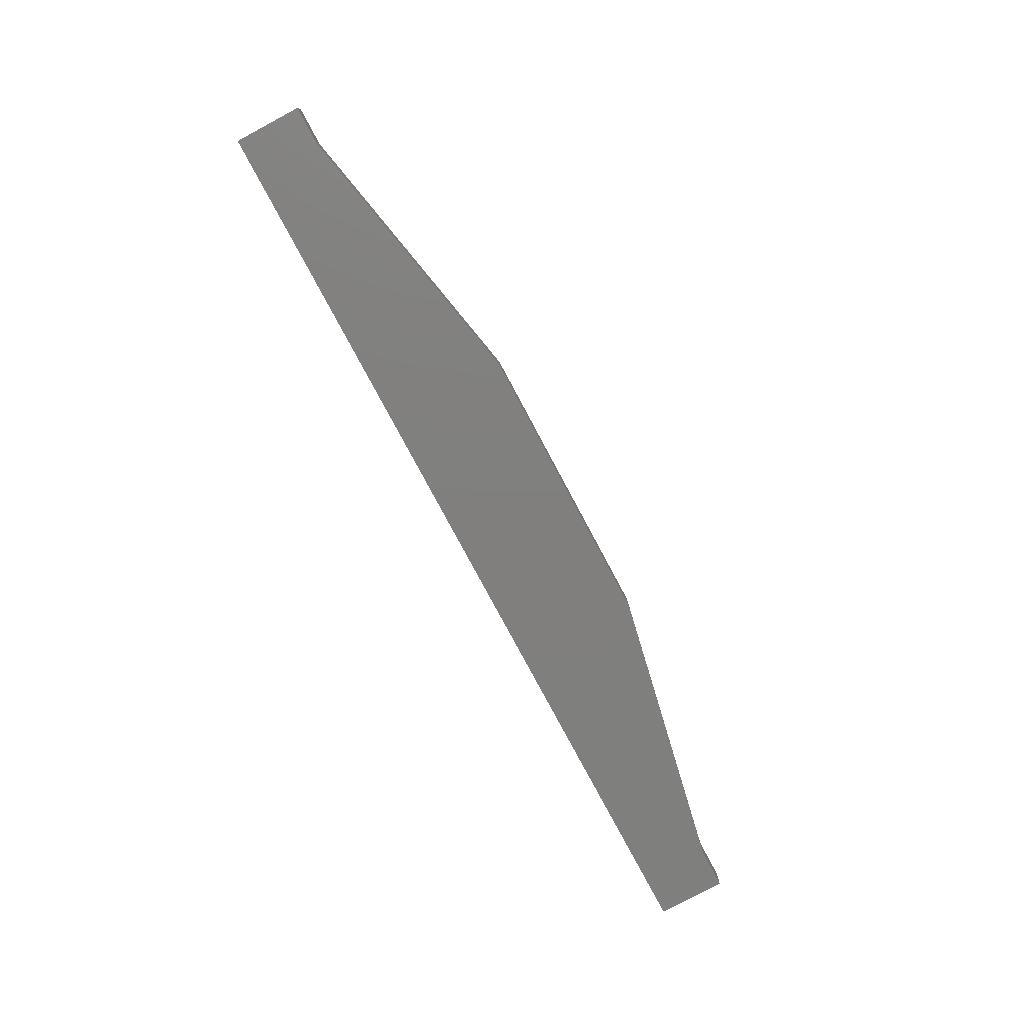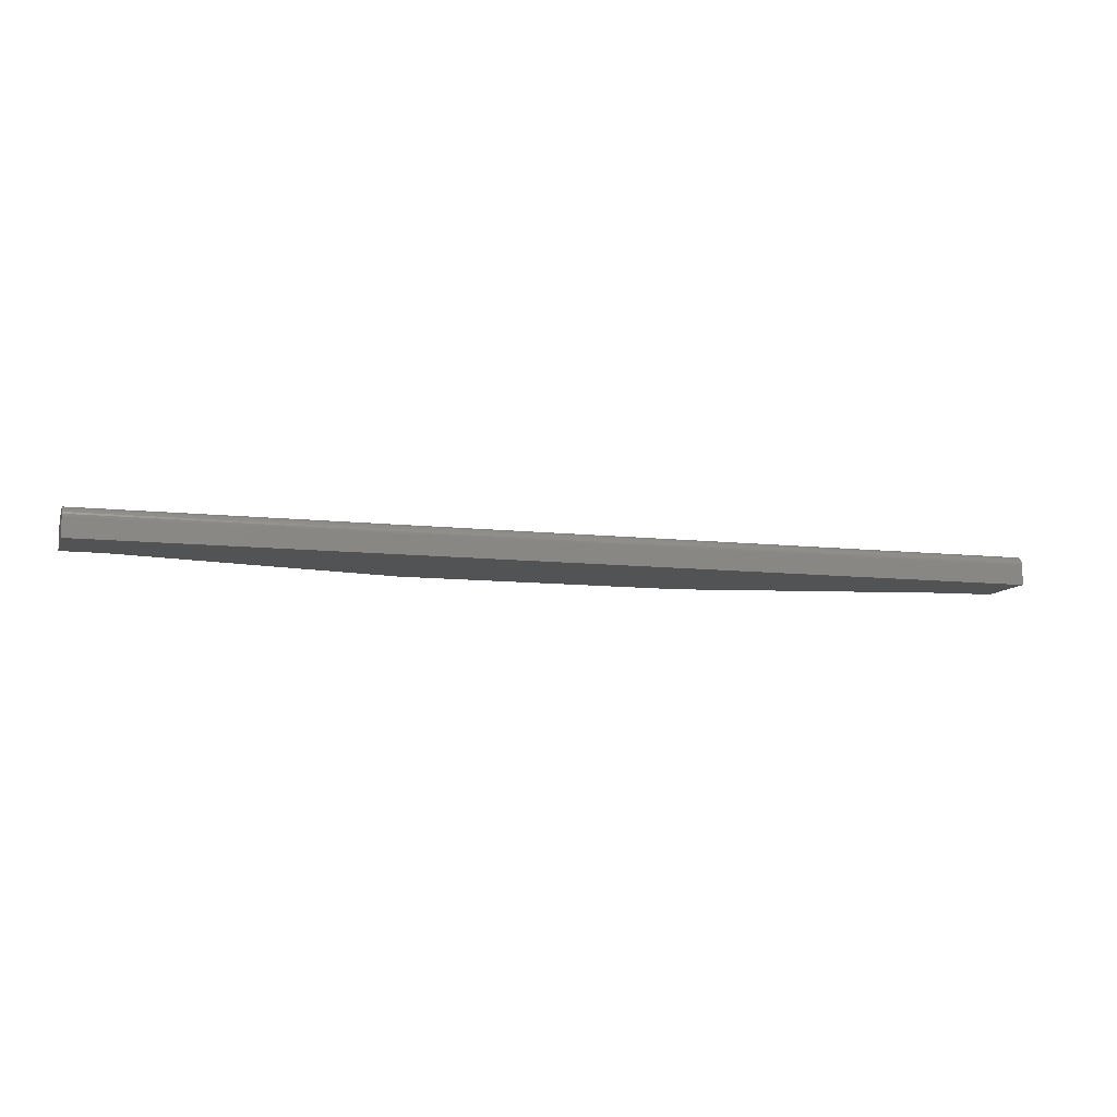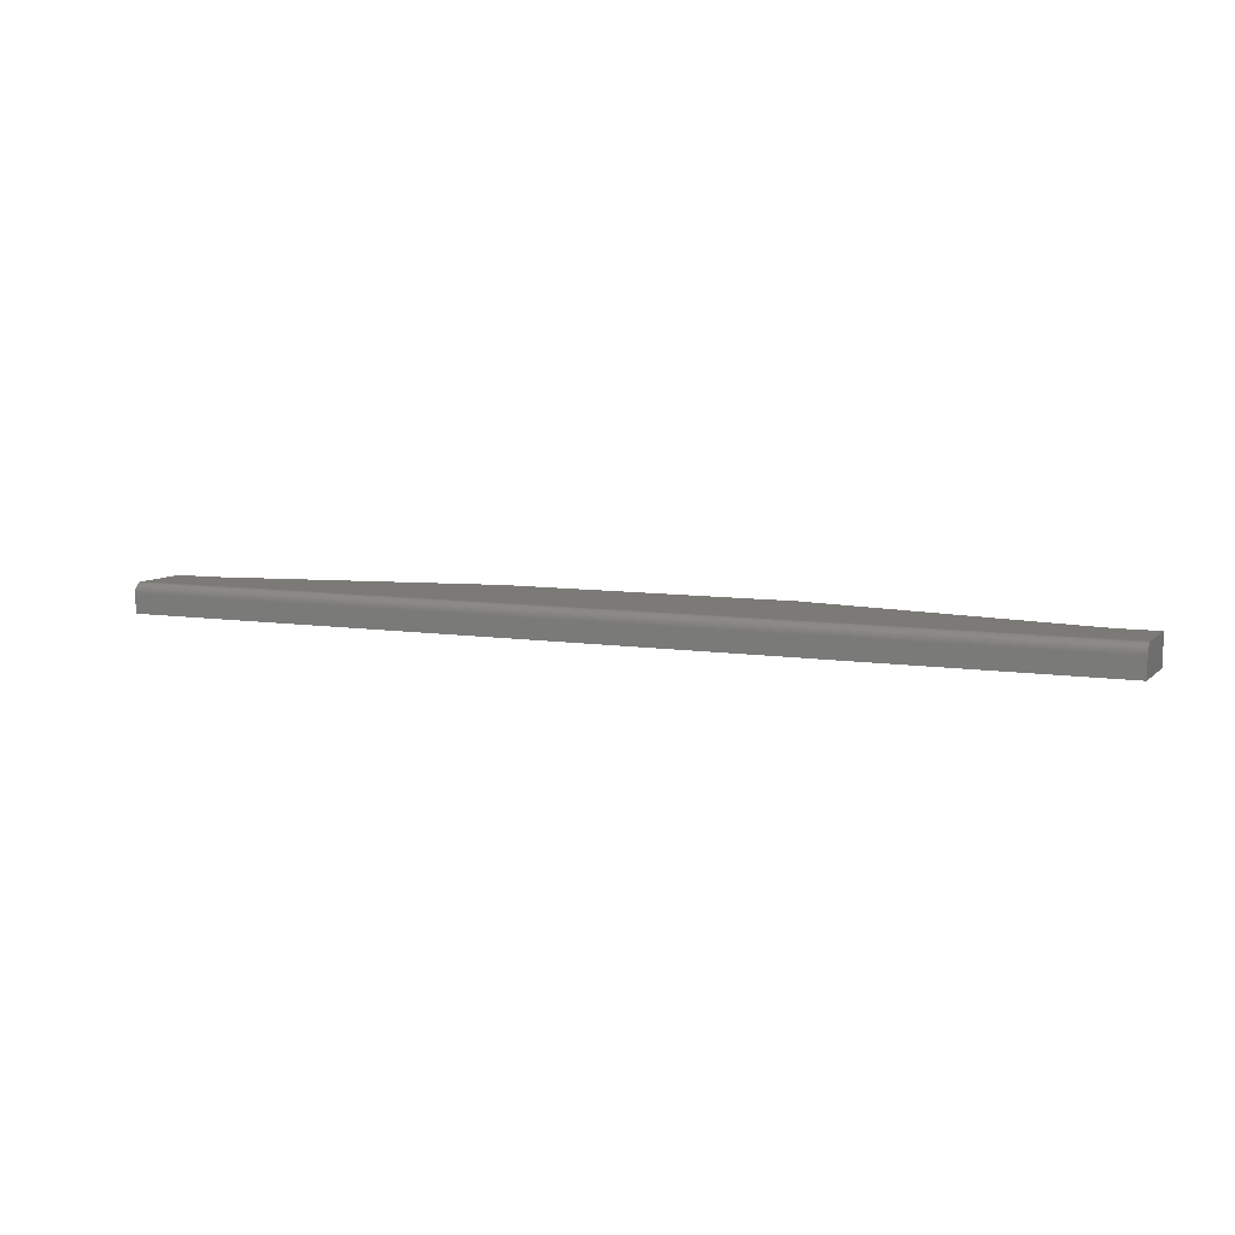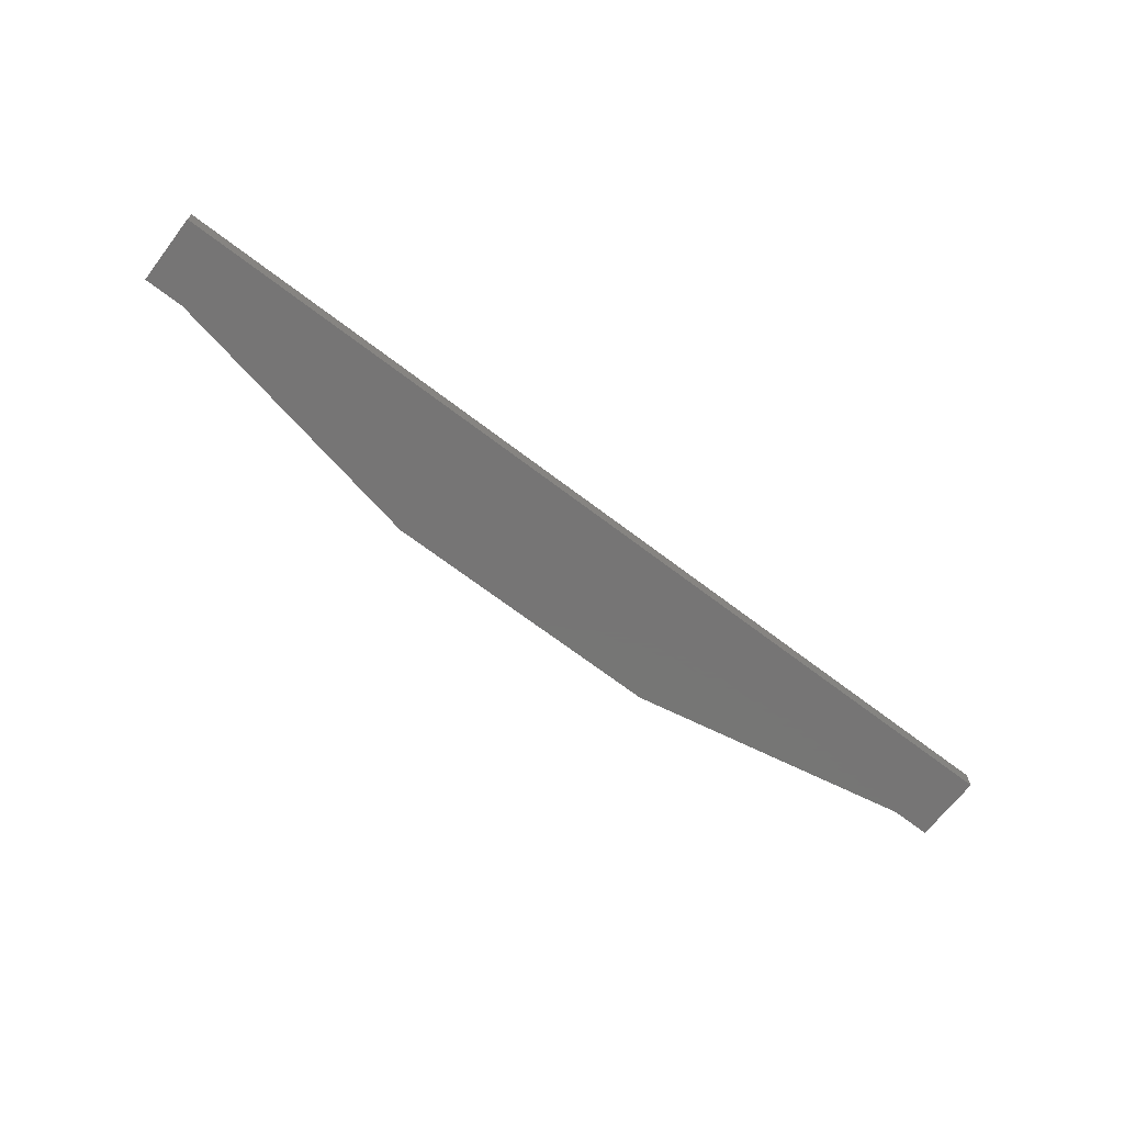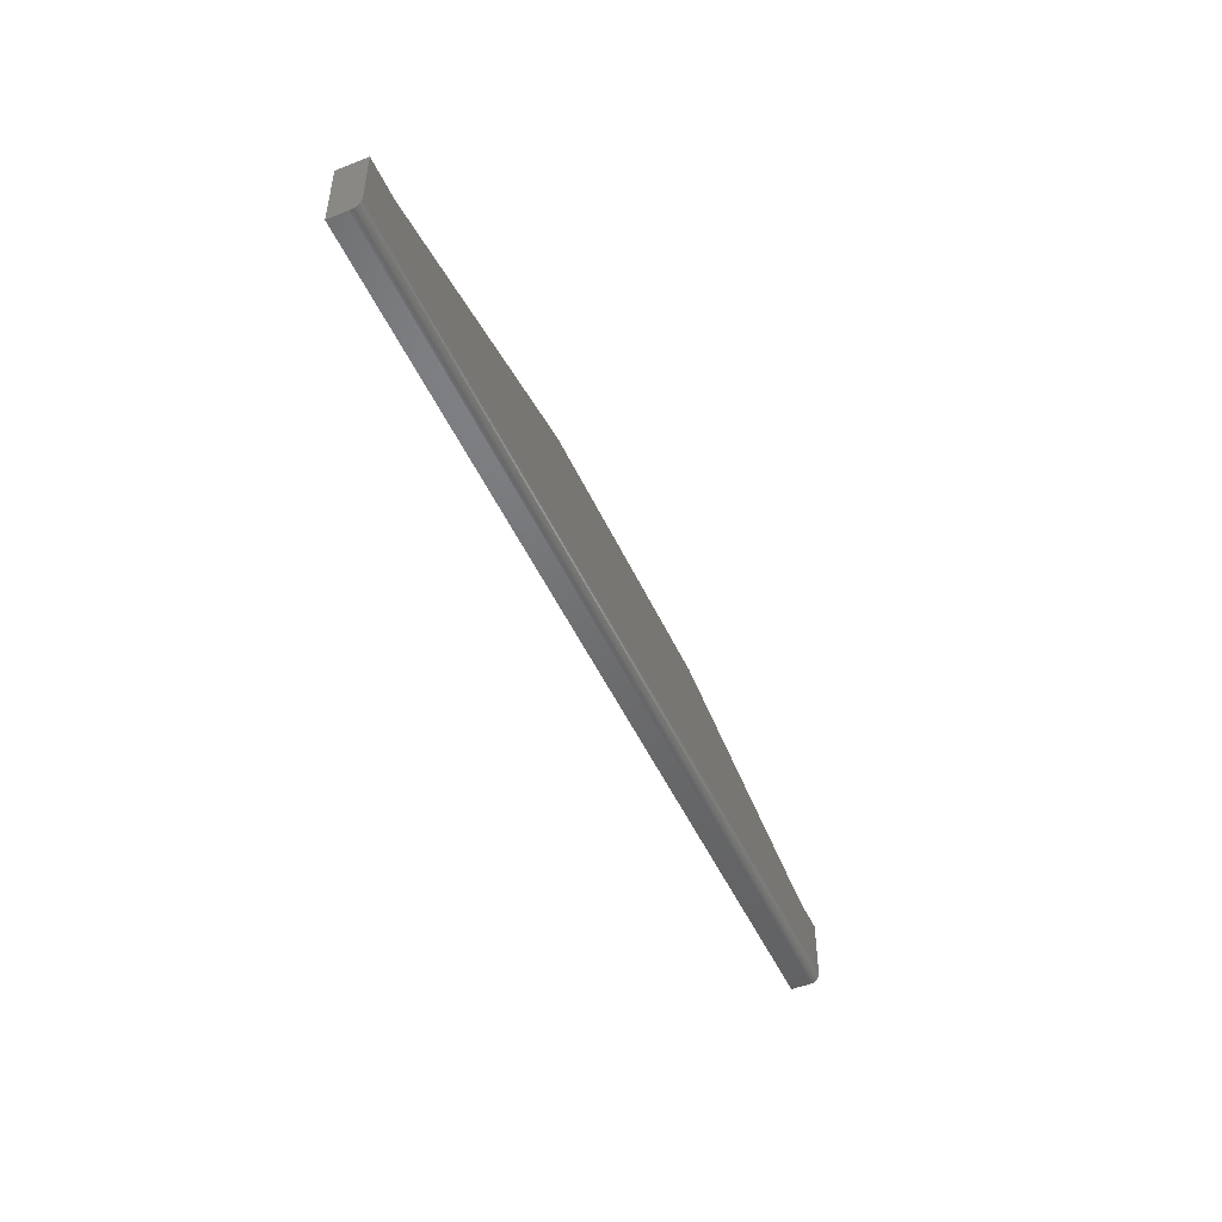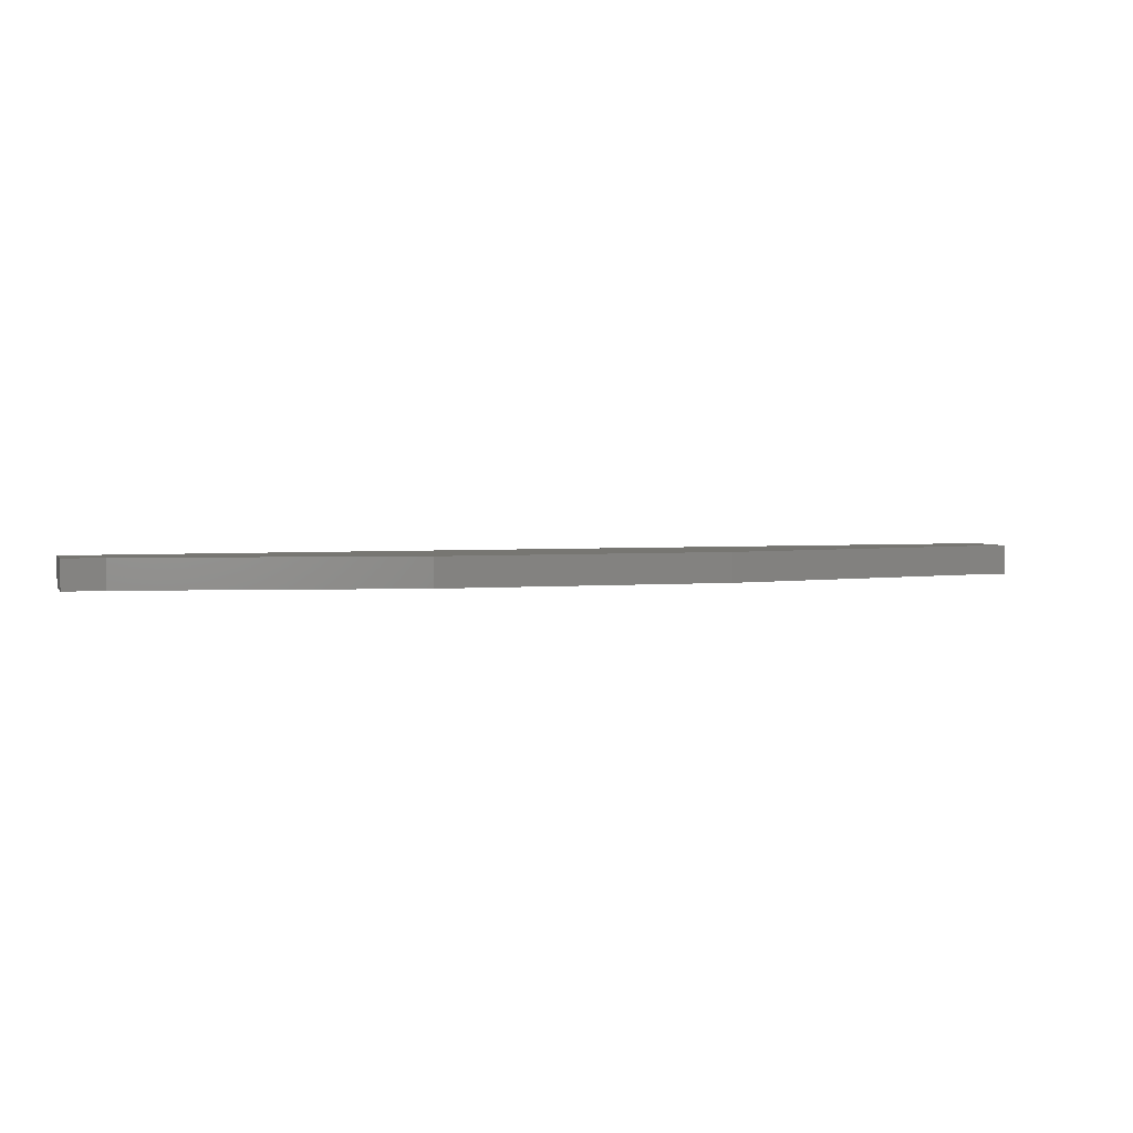
<metadata>
{"format":"stl","ext":"stl","renderer":"f3d","projection":"perspective","resolution":1024,"background":"white","views":[{"elev":-79.5,"azim":-61.8,"up":"+Y"},{"elev":-9.7,"azim":163.6,"up":"+Y"},{"elev":7.8,"azim":-155.9,"up":"+Y"},{"elev":-68.0,"azim":142.5,"up":"+Y"},{"elev":-48.8,"azim":113.8,"up":"+Z"},{"elev":3.0,"azim":-17.2,"up":"+Y"}]}
</metadata>
<code>
# stl→obj: 32 verts, 60 faces
v -0.75 5.311e-35 0.007812
v -0.75 3.757e-34 0.05526
v -0.7184 3.506e-18 0.05526
v -0.03158 7.976e-17 0.05526
v 3.384e-18 8.327e-17 0.05526
v 4.784e-19 8.327e-17 0.007812
v -0.491 2.876e-17 0.1005
v -0.259 5.451e-17 0.1005
v -0.75 -0.02344 0.05526
v -0.75 -0.0001501 0.006288
v -0.75 -0.0005947 0.004823
v -0.75 -0.001317 0.003472
v -0.75 -0.002288 0.002288
v -0.75 -0.003472 0.001317
v -0.75 -0.004823 0.0005947
v -0.75 -0.006288 0.0001501
v -0.75 -0.007812 0
v -0.75 -0.02344 0
v 4.661e-19 -0.003472 0.001317
v 0 -0.02344 -4.592e-17
v 8.674e-19 -0.007812 -4.592e-17
v 7.073e-19 -0.006288 0.0001501
v 5.719e-19 -0.004823 0.0005947
v 3.384e-18 -0.02344 0.05526
v 3.942e-19 -0.002288 0.002288
v 3.588e-19 -0.001317 0.003472
v 3.613e-19 -0.0005947 0.004823
v 4.017e-19 -0.0001501 0.006288
v -0.03158 -0.02344 0.05526
v -0.7184 -0.02344 0.05526
v -0.491 -0.02344 0.1005
v -0.259 -0.02344 0.1005
f 1 2 3
f 1 3 4
f 1 4 5
f 1 5 6
f 3 7 4
f 4 7 8
f 1 9 2
f 10 11 12
f 10 12 13
f 10 13 14
f 10 14 15
f 10 15 16
f 10 16 17
f 18 9 1
f 18 1 10
f 18 10 17
f 19 20 21
f 19 21 22
f 19 22 23
f 24 20 19
f 24 19 25
f 24 25 26
f 24 26 27
f 24 27 28
f 24 28 6
f 24 6 5
f 18 17 20
f 20 17 21
f 1 6 10
f 10 6 28
f 10 28 11
f 11 28 27
f 11 27 12
f 12 27 26
f 12 26 13
f 13 26 25
f 13 25 14
f 14 25 19
f 14 19 15
f 15 19 23
f 15 23 16
f 16 23 22
f 16 22 17
f 17 22 21
f 18 20 24
f 18 24 29
f 18 29 30
f 18 30 9
f 30 29 31
f 31 29 32
f 30 3 9
f 9 3 2
f 3 30 7
f 7 30 31
f 7 31 8
f 8 31 32
f 8 32 4
f 4 32 29
f 24 5 29
f 29 5 4

</code>
